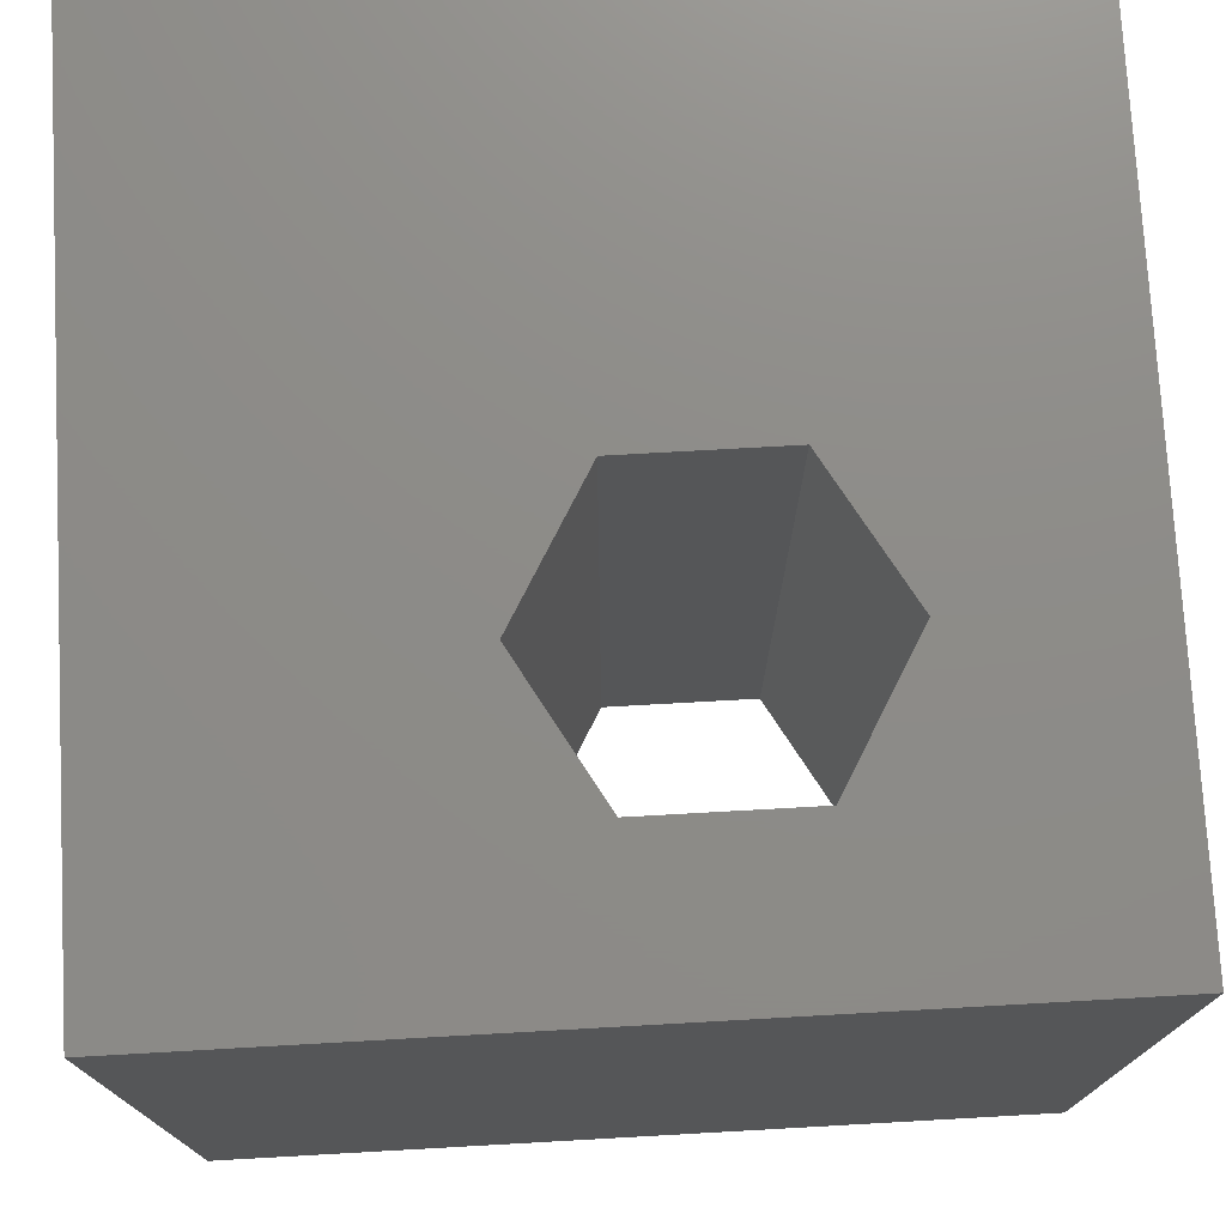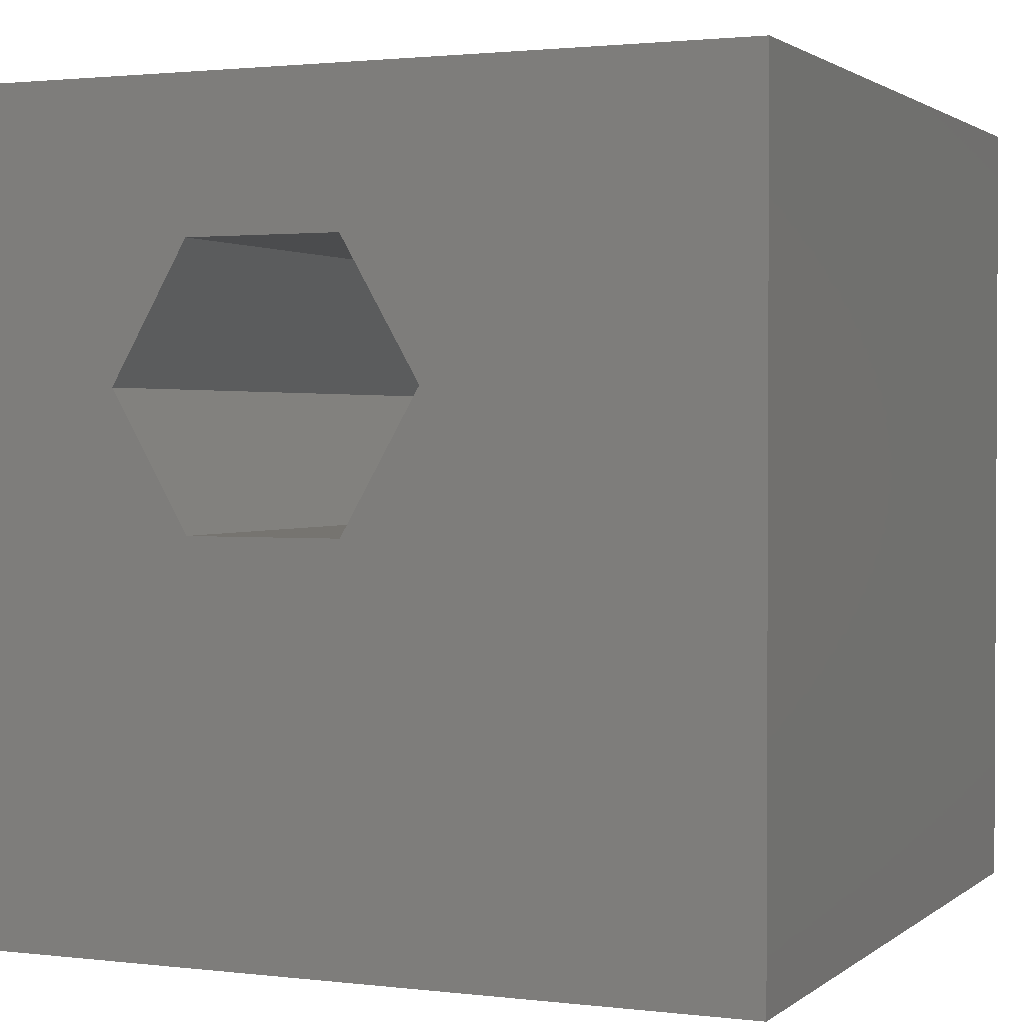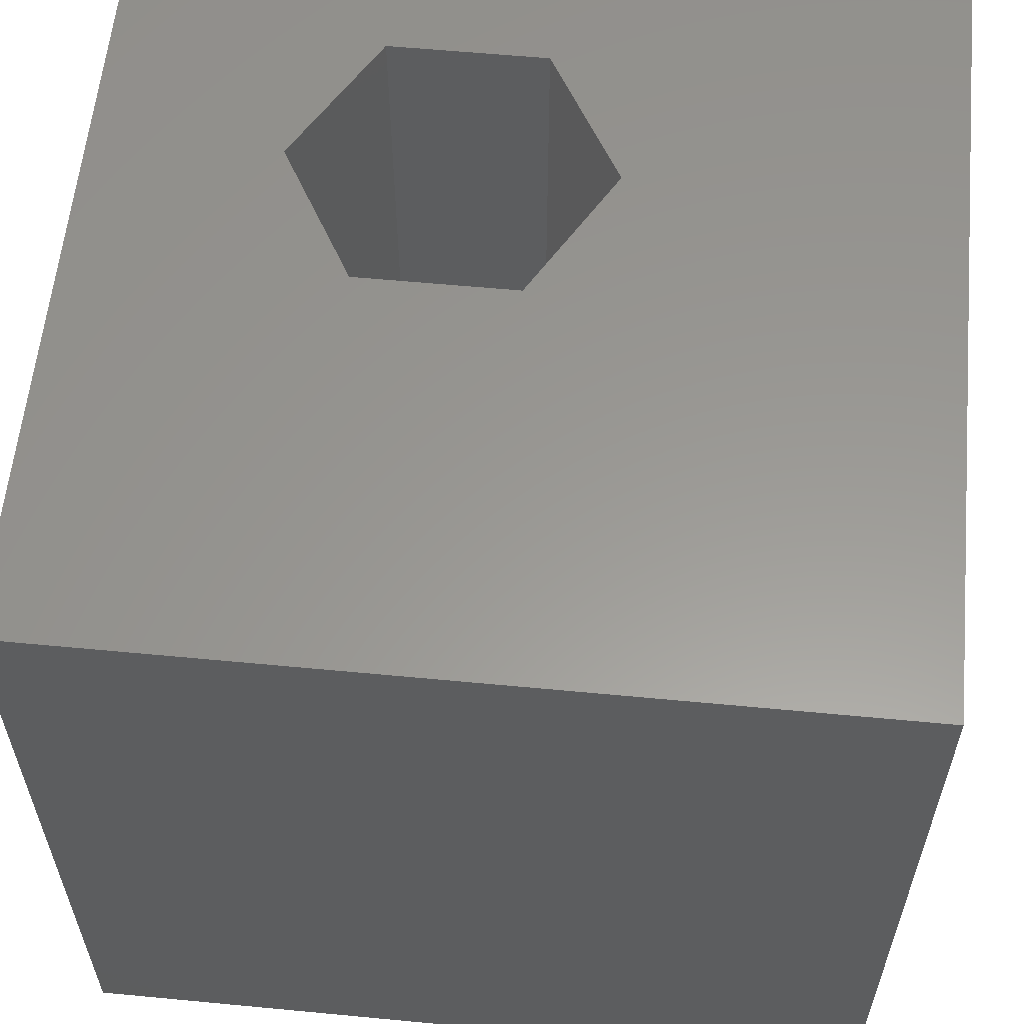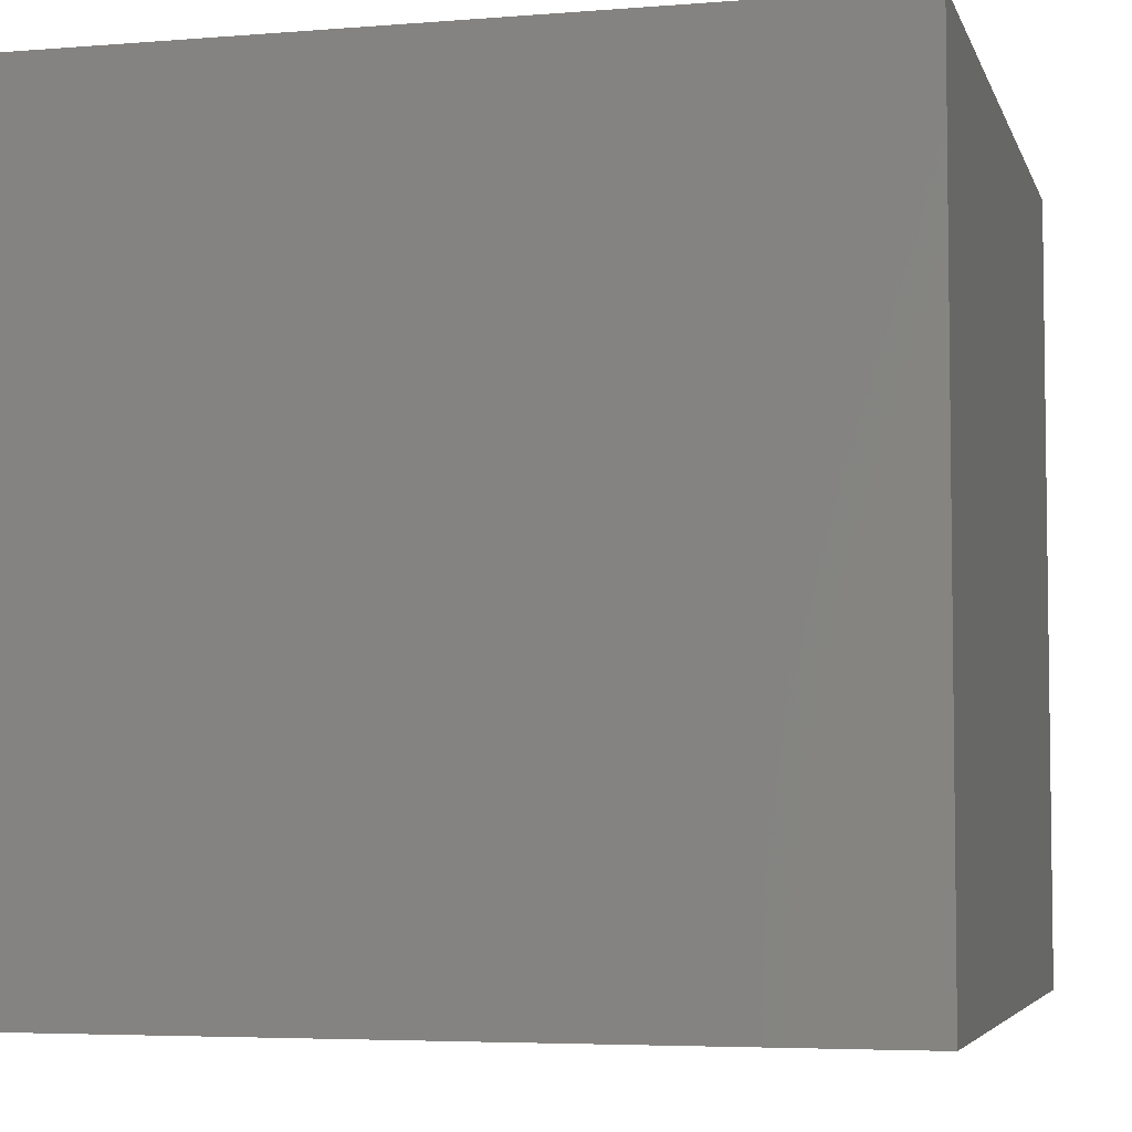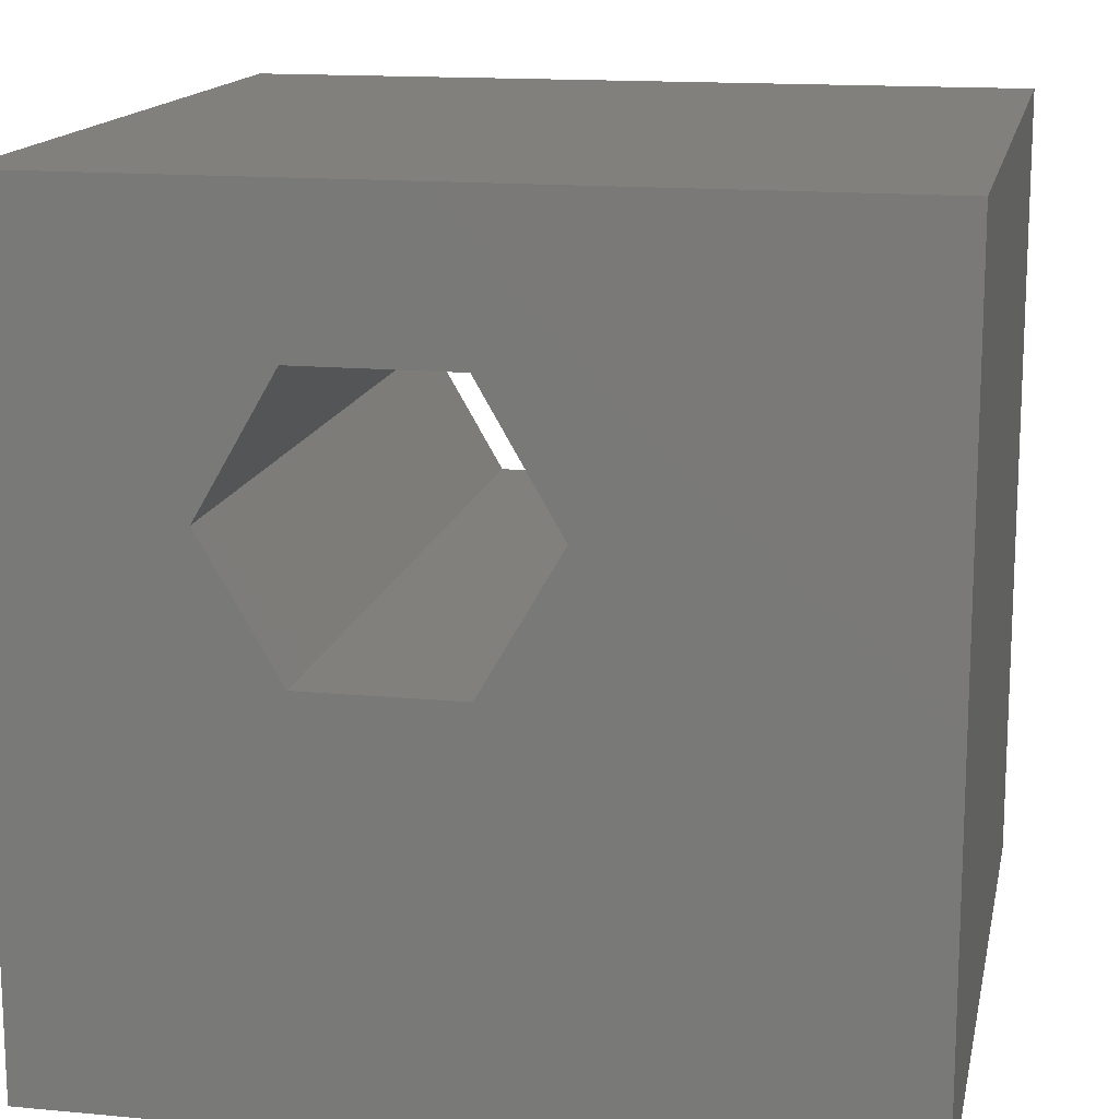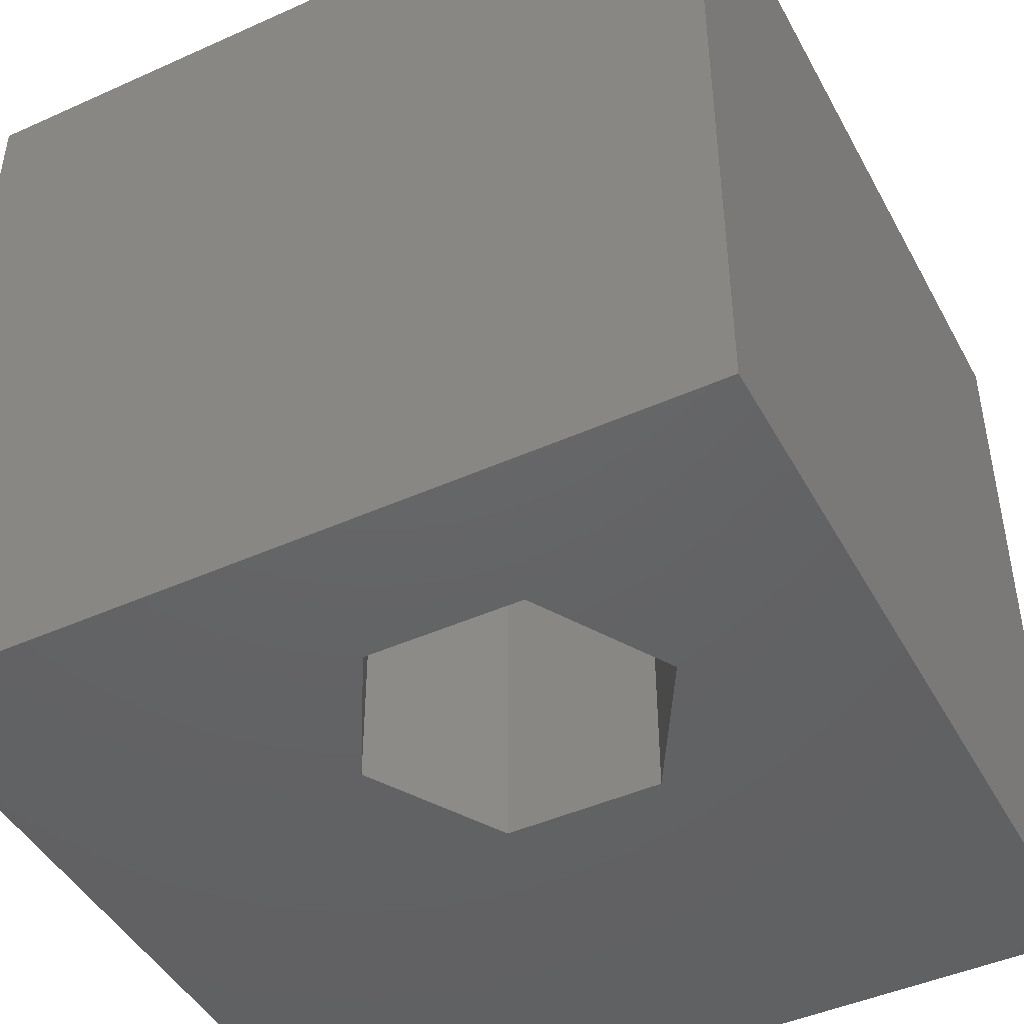
<metadata>
{"format":"stl","ext":"stl","renderer":"f3d","projection":"perspective","resolution":1024,"background":"white","views":[{"elev":75.2,"azim":176.8,"up":"+Z"},{"elev":1.7,"azim":23.5,"up":"+Y"},{"elev":59.1,"azim":5.6,"up":"+Z"},{"elev":-4.9,"azim":-75.6,"up":"+Z"},{"elev":14.9,"azim":11.4,"up":"+Y"},{"elev":-45.6,"azim":-152.7,"up":"+Z"}]}
</metadata>
<code>
# stl→obj: 20 verts, 40 faces
v 0 10 10
v 0 10 0
v 0 0 10
v 0 0 0
v 10 10 10
v 6.092 6.508 10
v 10 0 10
v 5.133 4.848 10
v 3.215 4.848 10
v 2.257 6.508 10
v 3.215 8.169 10
v 5.133 8.169 10
v 10 10 0
v 10 0 0
v 5.133 8.169 0
v 3.215 8.169 0
v 2.257 6.508 0
v 3.215 4.848 0
v 5.133 4.848 0
v 6.092 6.508 0
f 1 2 3
f 3 2 4
f 5 6 7
f 7 6 8
f 7 8 3
f 8 9 3
f 3 9 10
f 3 10 1
f 1 10 11
f 1 11 5
f 5 11 12
f 5 12 6
f 13 5 14
f 14 5 7
f 2 13 15
f 15 16 2
f 2 16 17
f 2 17 4
f 4 17 18
f 4 18 14
f 14 18 19
f 14 19 13
f 13 19 20
f 13 20 15
f 5 13 1
f 1 13 2
f 14 7 4
f 4 7 3
f 17 16 10
f 10 16 11
f 16 15 11
f 11 15 12
f 15 20 12
f 12 20 6
f 20 19 6
f 6 19 8
f 19 18 8
f 8 18 9
f 18 17 9
f 9 17 10

</code>
